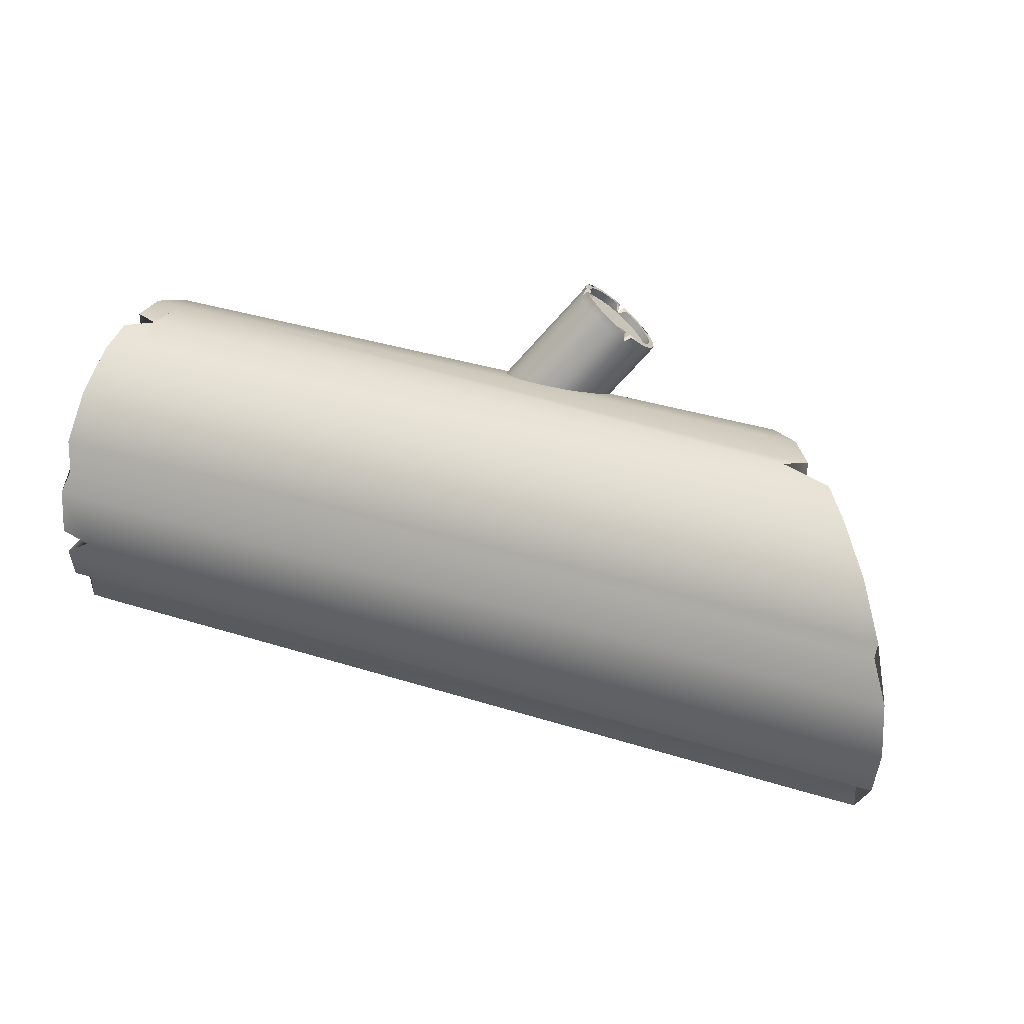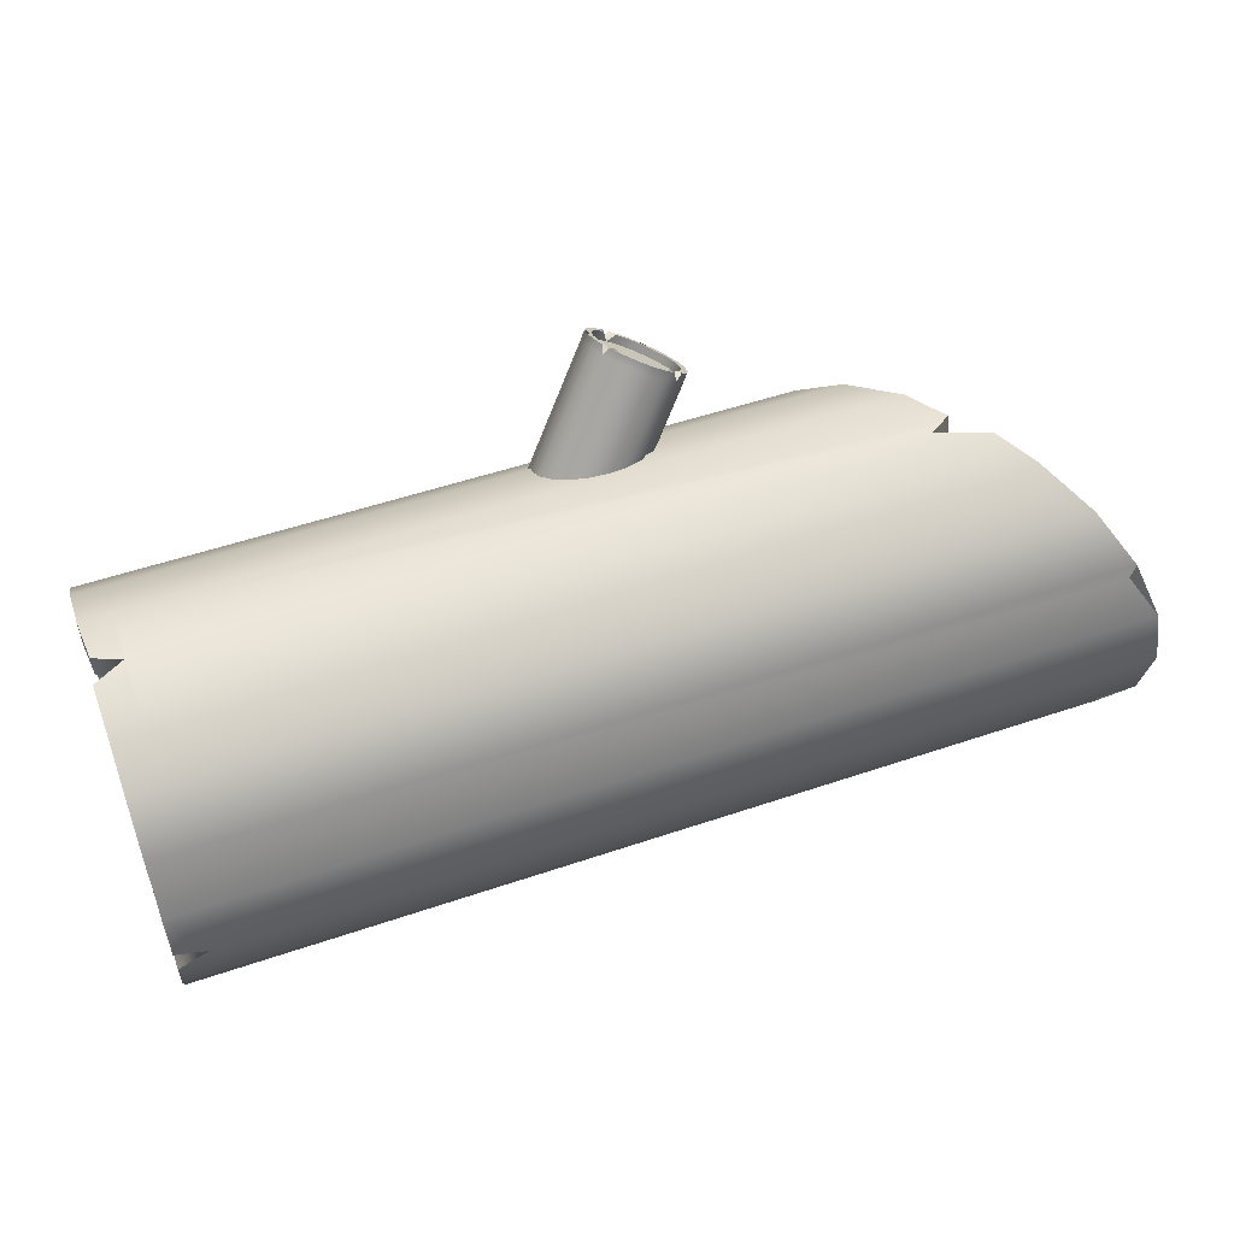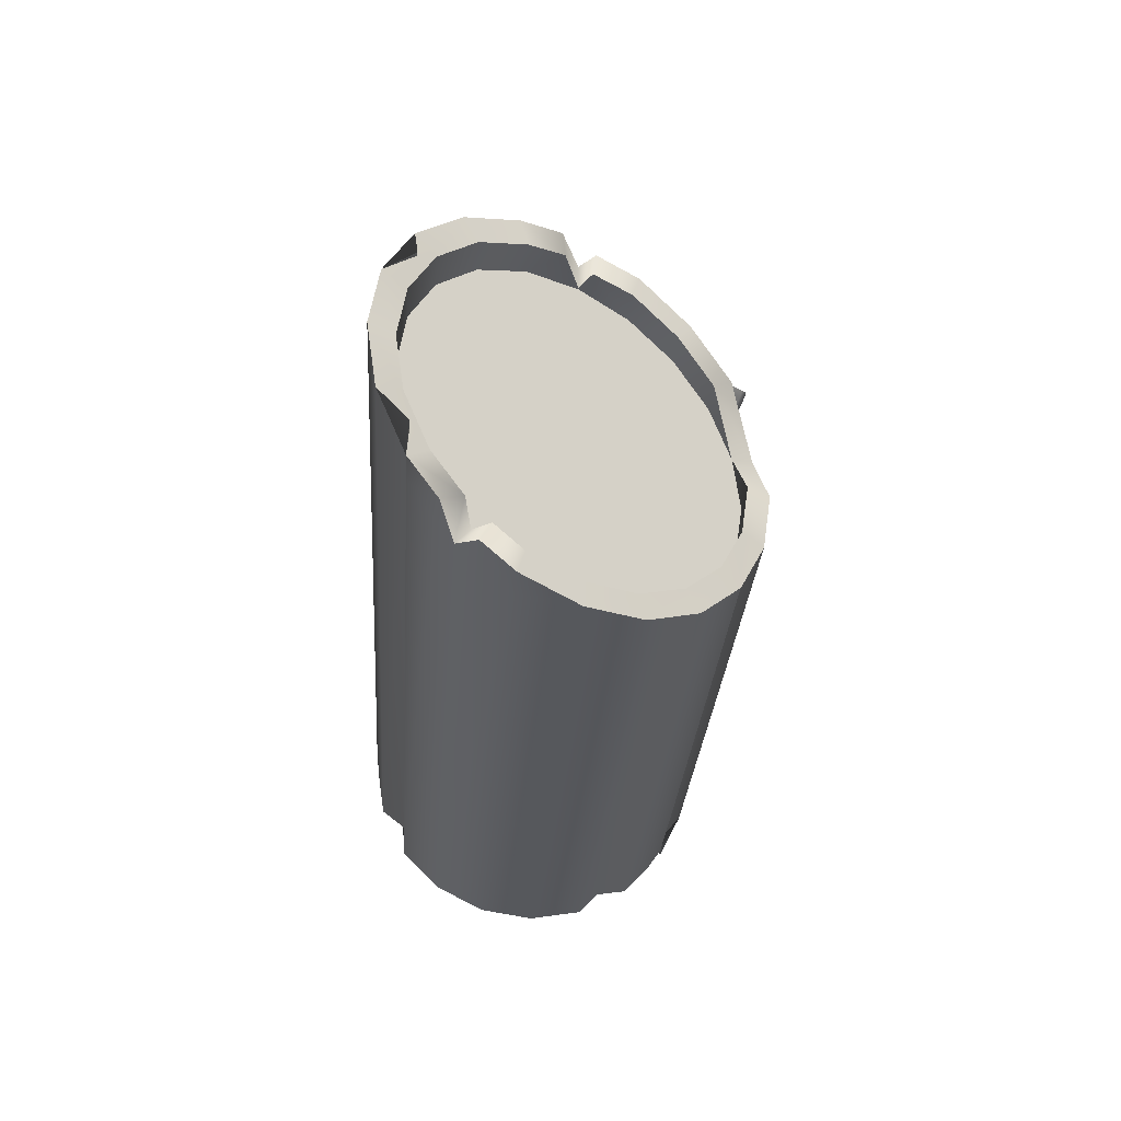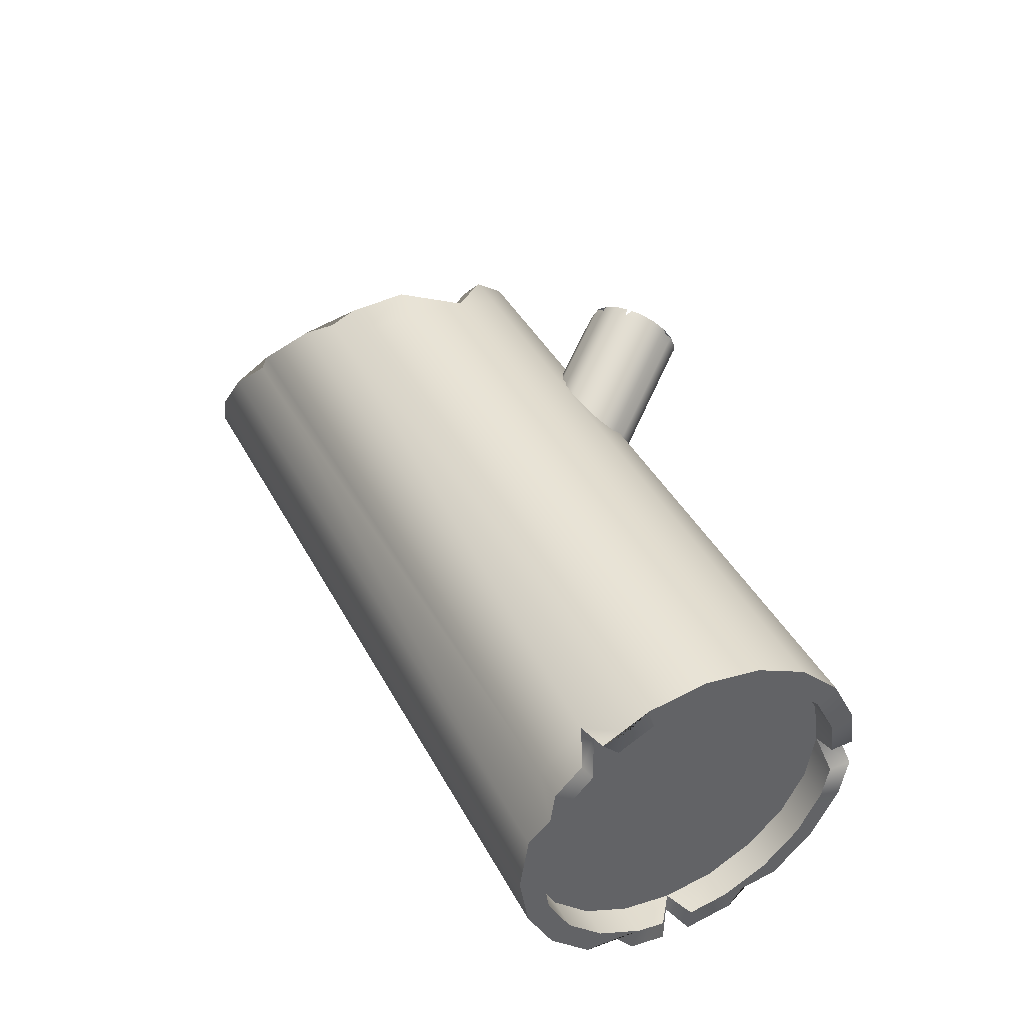
<metadata>
{"format":"obj","ext":"obj","renderer":"f3d","projection":"perspective","resolution":1024,"background":"white","views":[{"elev":36.5,"azim":-157.7,"up":"+Y"},{"elev":54.0,"azim":160.3,"up":"+Y"},{"elev":-28.1,"azim":-93.8,"up":"+Y"},{"elev":41.7,"azim":63.7,"up":"+Z"}]}
</metadata>
<code>
g default
v 2.512 2.358 -0.2701
v 2.512 2.234 -0.5138
v 2.512 2.04 -0.7072
v 2.512 1.797 -0.8314
v 2.512 1.527 -0.8741
v 2.512 1.256 -0.8314
v 2.512 1.013 -0.7072
v 2.512 0.8193 -0.5138
v 2.512 0.6952 -0.2701
v 2.512 0.6524 0
v 2.512 0.6952 0.2701
v 2.512 0.8193 0.5138
v 2.512 1.013 0.7072
v 2.512 1.256 0.8314
v 2.512 1.527 0.8741
v 2.512 1.797 0.8314
v 2.512 2.04 0.7072
v 2.512 2.234 0.5138
v 2.512 2.358 0.2701
v 2.512 2.401 0
v 2.512 2.478 -0.309
v 2.512 2.336 -0.5878
v 2.512 2.114 -0.809
v 2.512 1.836 -0.9511
v 2.512 1.527 -1
v 2.512 1.217 -0.9511
v 2.512 0.9387 -0.809
v 2.512 0.7175 -0.5878
v 2.512 0.5755 -0.309
v 2.512 0.5265 0
v 2.512 0.5755 0.309
v 2.512 0.7175 0.5878
v 2.512 0.9387 0.809
v 2.512 1.217 0.9511
v 2.512 1.527 1
v 2.512 1.836 0.9511
v 2.512 2.114 0.809
v 2.512 2.336 0.5878
v 2.512 2.478 0.309
v 2.512 2.527 0
v -1.672 2.478 -0.3069
v -1.867 2.336 -0.5838
v -2.023 2.114 -0.8035
v -2.122 1.836 -0.9445
v -2.156 1.527 -0.9931
v -2.122 1.217 -0.9445
v -2.023 0.9387 -0.8035
v -1.867 0.7175 -0.5838
v -1.672 0.5755 -0.3069
v -1.455 0.5265 -0
v -1.239 0.5755 0.3069
v -1.043 0.7175 0.5838
v -0.8881 0.9387 0.8035
v -0.7886 1.217 0.9445
v -0.7542 1.527 0.9931
v -0.7886 1.836 0.9445
v -0.8881 2.114 0.8035
v -1.043 2.336 0.5838
v -1.239 2.478 0.3069
v -1.455 2.527 -0
v -1.645 2.358 -0.2683
v -1.816 2.234 -0.5103
v -1.951 2.04 -0.7023
v -2.038 1.797 -0.8257
v -2.068 1.527 -0.8681
v -2.038 1.256 -0.8257
v -1.951 1.013 -0.7023
v -1.816 0.8193 -0.5103
v -1.645 0.6952 -0.2683
v -1.455 0.6524 0
v -1.266 0.6952 0.2683
v -1.095 0.8193 0.5103
v -0.9595 1.013 0.7023
v -0.8725 1.256 0.8257
v -0.8425 1.527 0.8681
v -0.8725 1.797 0.8257
v -0.9595 2.04 0.7023
v -1.095 2.234 0.5103
v -1.266 2.358 0.2683
v -1.455 2.401 0
v 2.512 1.527 0
v -1.455 1.527 0
v -1.89 2.478 -0.3069
v -2.085 2.336 -0.5838
v -2.033 2.234 -0.5103
v -1.863 2.358 -0.2683
v -2.24 2.114 -0.8035
v -2.169 2.04 -0.7023
v -2.34 1.836 -0.9445
v -2.256 1.797 -0.8257
v -2.374 1.527 -0.9931
v -2.286 1.527 -0.8681
v -2.34 1.217 -0.9445
v -2.256 1.256 -0.8257
v -2.24 0.9387 -0.8035
v -2.169 1.013 -0.7023
v -1.89 0.5755 -0.3069
v -1.863 0.6952 -0.2683
v -1.673 0.5265 -0
v -1.673 0.6524 0
v -1.456 0.5755 0.3069
v -1.484 0.6952 0.2683
v -1.261 0.7175 0.5838
v -1.313 0.8193 0.5103
v -1.106 0.9387 0.8035
v -1.177 1.013 0.7023
v -1.006 1.217 0.9445
v -1.09 1.256 0.8257
v -0.972 1.527 0.9931
v -1.06 1.527 0.8681
v -1.106 2.114 0.8035
v -1.177 2.04 0.7023
v -1.261 2.336 0.5838
v -1.313 2.234 0.5103
v -1.456 2.478 0.3069
v -1.484 2.358 0.2683
v -1.468 2.527 -0
v -1.468 2.401 0
v -1.493 2.518 -0.05282
v -1.75 2.519 -0.09753
v -1.414 2.517 0.05914
v -1.585 2.515 0.08038
v -1.74 2.395 -0.08342
v -1.484 2.394 -0.04032
v -1.598 2.392 0.06236
v -1.431 2.395 0.03427
v 2.675 2.358 -0.2701
v 2.675 2.234 -0.5138
v 2.675 2.336 -0.5878
v 2.675 2.478 -0.309
v 2.675 2.04 -0.7072
v 2.675 2.114 -0.809
v 2.675 1.797 -0.8314
v 2.675 1.836 -0.9511
v 2.675 1.256 -0.8314
v 2.675 1.217 -0.9511
v 2.675 1.013 -0.7072
v 2.675 0.9387 -0.809
v 2.675 0.8193 -0.5138
v 2.675 0.7175 -0.5878
v 2.675 0.6952 -0.2701
v 2.675 0.5755 -0.309
v 2.675 0.6524 0
v 2.675 0.5265 0
v 2.675 0.6952 0.2701
v 2.675 0.5755 0.309
v 2.675 0.8193 0.5138
v 2.675 0.7175 0.5878
v 2.675 1.256 0.8314
v 2.675 1.217 0.9511
v 2.675 1.527 0.8741
v 2.675 1.527 1
v 2.675 1.797 0.8314
v 2.675 1.836 0.9511
v 2.675 2.04 0.7072
v 2.675 2.114 0.809
v 2.675 2.234 0.5138
v 2.675 2.336 0.5878
v 2.675 2.358 0.2701
v 2.675 2.478 0.309
v 2.512 2.519 0.04563
v 2.658 2.519 0.06296
v 2.658 2.394 0.06043
v 2.512 2.395 0.03857
v 2.512 2.516 -0.06707
v 2.677 2.515 -0.08194
v 2.677 2.39 -0.07707
v 2.512 2.389 -0.07135
v 2.675 1.584 -0.8651
v 2.675 1.573 -0.9926
v 2.675 1.406 -0.8551
v 2.675 1.413 -0.982
v 2.675 1.061 0.7316
v 2.675 0.9713 0.8256
v 2.675 0.8604 0.7307
v 2.675 0.9224 0.6169
v -2.057 0.8528 -0.5436
v -2.135 0.7884 -0.6542
v -1.927 0.8022 -0.6679
v -1.97 0.7735 -0.421
v -2.01 0.6629 -0.4773
v -1.792 0.6626 -0.4768
v 2.675 1.913 -0.837
v 2.512 1.916 -0.8356
v -2.037 1.994 -0.7899
v -2.254 1.998 -0.788
v -1.062 1.097 0.8415
v -0.8436 1.097 0.8419
v 2.512 1.11 0.8545
v 2.675 1.111 0.8549
v -1.348 0.71 0.4457
v -1.131 0.7091 0.444
v 2.512 0.6928 0.4152
v 2.675 0.6922 0.4139
v 2.675 1.106 -0.8089
v 2.512 1.106 -0.8085
v -2.069 1.086 -0.7926
v -2.286 1.085 -0.7921
g pCylinder1
f 127 128 129 130
f 128 131 132 129
f 131 133 134 183 132
f 133 169 170 134
f 5 171 172 25
f 135 137 138 195 136
f 137 139 140 138
f 139 141 142 140
f 141 143 144 142
f 143 145 146 144
f 145 147 148 194 146
f 175 176 13 33
f 13 173 174 33
f 149 151 152 150
f 151 153 154 152
f 153 155 156 154
f 155 157 158 156
f 157 159 160 158
f 162 163 20 40
f 166 167 127 130
f 21 22 42 41
f 22 23 43 42
f 23 184 185 43
f 24 25 45 44
f 25 26 46 45
f 26 196 197 46
f 27 28 48 179 47
f 28 29 49 182 48
f 29 30 50 49
f 30 31 51 50
f 192 193 32 52
f 32 33 53 52
f 188 189 34 54
f 34 35 55 54
f 35 36 56 55
f 36 37 57 56
f 37 38 58 57
f 38 39 59 58
f 39 161 40 60 121 59
f 40 165 21 41 119 60
f 83 84 85 86
f 84 87 88 85
f 87 186 89 90 88
f 89 91 92 90
f 91 93 94 92
f 93 198 95 96 94
f 177 178 48 68
f 180 181 97 98
f 97 99 100 98
f 99 101 102 100
f 101 191 103 104 102
f 103 105 106 104
f 105 187 107 108 106
f 107 109 110 108
f 109 56 76 110
f 56 111 112 76
f 111 113 114 112
f 113 115 116 114
f 115 122 125 116
f 117 120 123 118
f 2 1 81
f 3 2 81
f 4 3 81
f 5 4 81
f 6 5 81
f 7 6 81
f 8 7 81
f 9 8 81
f 10 9 81
f 11 10 81
f 12 11 81
f 13 12 81
f 14 13 81
f 15 14 81
f 16 15 81
f 17 16 81
f 18 17 81
f 19 18 81
f 20 164 19 81
f 1 168 20 81
f 61 62 82
f 62 63 82
f 63 64 82
f 64 65 82
f 65 66 82
f 66 67 82
f 67 68 82
f 68 69 82
f 69 70 82
f 70 71 82
f 71 72 82
f 72 73 82
f 73 74 82
f 74 75 82
f 75 76 82
f 76 77 82
f 77 78 82
f 78 79 82
f 79 126 80 82
f 80 124 61 82
f 41 42 84 83
f 62 61 86 85
f 42 43 87 84
f 63 62 85 88
f 43 185 186 87
f 64 63 88 90
f 44 45 91 89
f 65 64 90 92
f 45 46 93 91
f 66 65 92 94
f 46 197 198 93
f 67 66 94 96
f 178 179 48
f 68 67 96 177
f 181 182 49 97
f 69 68 180 98
f 49 50 99 97
f 70 69 98 100
f 50 51 101 99
f 71 70 100 102
f 191 192 52 103
f 72 71 102 104
f 52 53 105 103
f 73 72 104 106
f 187 188 54 107
f 74 73 106 108
f 54 55 109 107
f 75 74 108 110
f 55 56 109
f 76 75 110
f 56 57 111
f 77 76 112
f 57 58 113 111
f 78 77 112 114
f 58 59 115 113
f 79 78 114 116
f 59 121 122 115
f 125 126 79 116
f 60 119 120 117
f 123 124 80 118
f 120 119 41 83
f 122 121 60 117
f 123 120 83 86
f 61 124 123 86
f 125 122 117 118
f 80 126 125 118
f 1 2 128 127
f 22 21 130 129
f 2 3 131 128
f 23 22 129 132
f 3 4 133 131
f 183 184 23 132
f 4 5 169 133
f 25 24 134 170
f 5 6 135 171
f 26 25 172 136
f 6 7 137 135
f 195 196 26 136
f 7 8 139 137
f 28 27 138 140
f 8 9 141 139
f 29 28 140 142
f 9 10 143 141
f 30 29 142 144
f 10 11 145 143
f 31 30 144 146
f 11 12 147 145
f 32 193 194 148
f 12 13 176 147
f 33 32 148 175
f 13 14 149 173
f 34 189 190 150
f 14 15 151 149
f 35 34 150 152
f 15 16 153 151
f 36 35 152 154
f 16 17 155 153
f 37 36 154 156
f 17 18 157 155
f 38 37 156 158
f 18 19 159 157
f 39 38 158 160
f 163 164 20
f 40 161 162
f 167 168 1 127
f 21 165 166 130
f 162 161 39 160
f 159 163 162 160
f 19 164 163 159
f 166 165 40
f 20 167 166 40
f 20 168 167
f 170 169 5 25
f 172 171 135 136
f 174 173 149 150 190
f 147 176 175 148
f 95 178 177 96
f 47 179 178 95
f 48 181 180 68
f 48 182 181
f 24 184 183 134
f 185 184 24 44
f 186 185 44 89
f 53 188 187 105
f 33 189 188 53
f 190 189 33 174
f 51 192 191 101
f 31 193 192 51
f 194 193 31 146
f 27 196 195 138
f 197 196 27 47
f 198 197 47 95
g default
v 0.2927 2.276 0.4897
v 0.2765 2.285 0.4515
v 0.2514 2.285 0.4173
v 0.2198 2.276 0.3905
v 0.1847 2.259 0.3738
v 0.1497 2.236 0.3687
v 0.118 2.208 0.3758
v 0.0929 2.18 0.3944
v 0.07678 2.152 0.4226
v 0.07122 2.129 0.4577
v 0.07678 2.112 0.4963
v 0.0929 2.104 0.5346
v 0.118 2.104 0.5687
v 0.1497 2.113 0.5955
v 0.1847 2.13 0.6123
v 0.2198 2.153 0.6173
v 0.2514 2.181 0.6102
v 0.2765 2.209 0.5916
v 0.2927 2.236 0.5634
v 0.2982 2.26 0.5283
v 0.4006 2.358 0.4864
v 0.3684 2.376 0.4099
v 0.3181 2.375 0.3416
v 0.2549 2.357 0.288
v 0.1847 2.323 0.2546
v 0.1146 2.277 0.2444
v 0.0513 2.222 0.2586
v 0.001079 2.165 0.2958
v -0.03116 2.11 0.3522
v -0.04227 2.064 0.4225
v -0.03116 2.03 0.4996
v 0.001079 2.013 0.5761
v 0.0513 2.013 0.6445
v 0.1146 2.031 0.698
v 0.1847 2.065 0.7315
v 0.2549 2.112 0.7416
v 0.3181 2.167 0.7274
v 0.3684 2.224 0.6903
v 0.4006 2.279 0.6338
v 0.4117 2.325 0.5636
v 0.0132 2.88 0.7687
v -0.01904 2.897 0.6922
v -0.06926 2.897 0.6238
v -0.1325 2.879 0.5703
v -0.2027 2.845 0.5368
v -0.2728 2.798 0.5267
v -0.3361 2.744 0.5409
v -0.3863 2.686 0.578
v -0.4186 2.632 0.6345
v -0.4297 2.586 0.7047
v -0.4186 2.552 0.7819
v -0.3863 2.535 0.8583
v -0.3361 2.535 0.9267
v -0.2728 2.553 0.9803
v -0.2027 2.587 1.014
v -0.1325 2.634 1.024
v -0.06926 2.688 1.01
v -0.01904 2.746 0.9725
v 0.0132 2.8 0.916
v 0.02431 2.846 0.8458
v -0.01457 2.859 0.7695
v -0.04267 2.874 0.7029
v -0.08643 2.874 0.6433
v -0.1416 2.858 0.5966
v -0.2027 2.828 0.5675
v -0.2638 2.788 0.5586
v -0.3189 2.74 0.571
v -0.3627 2.69 0.6034
v -0.3908 2.643 0.6526
v -0.4005 2.602 0.7138
v -0.3908 2.573 0.781
v -0.3627 2.558 0.8477
v -0.3189 2.558 0.9072
v -0.2638 2.574 0.9539
v -0.2027 2.604 0.983
v -0.1416 2.644 0.9919
v -0.08643 2.692 0.9795
v -0.04267 2.742 0.9471
v -0.01457 2.789 0.8979
v -0.004893 2.83 0.8367
v 0.1847 2.194 0.493
v -0.2027 2.716 0.7753
v -0.008475 2.917 0.7838
v -0.03625 2.896 0.7846
v -0.09094 2.934 0.6389
v -0.1081 2.911 0.6584
v -0.1542 2.916 0.5854
v -0.1632 2.895 0.6117
v -0.2244 2.882 0.5519
v -0.2244 2.865 0.5826
v -0.2945 2.835 0.5418
v -0.2855 2.825 0.5737
v -0.408 2.723 0.5931
v -0.3844 2.727 0.6185
v -0.4402 2.669 0.6496
v -0.4125 2.68 0.6677
v -0.4514 2.623 0.7198
v -0.4222 2.639 0.7289
v -0.4402 2.589 0.7969
v -0.4125 2.61 0.7961
v -0.408 2.572 0.8734
v -0.3844 2.595 0.8628
v -0.3578 2.572 0.9418
v -0.3406 2.595 0.9223
v -0.2945 2.59 0.9953
v -0.2855 2.611 0.969
v -0.2244 2.624 1.029
v -0.2244 2.641 0.9981
v -0.09094 2.725 1.025
v -0.1081 2.729 0.9946
v -0.04072 2.783 0.9876
v -0.06435 2.779 0.9622
v -0.008475 2.837 0.9311
v -0.03625 2.826 0.913
v 0.002635 2.883 0.8609
v -0.02657 2.867 0.8518
v -0.05175 2.934 0.6922
v -0.07194 2.911 0.7076
v -0.0297 2.928 0.7334
v -0.05524 2.906 0.7395
v -0.3742 2.762 0.5681
v -0.3559 2.76 0.5974
v -0.3335 2.802 0.5505
v -0.3328 2.784 0.5844
v -0.195 2.66 1.002
v -0.1658 2.663 1.037
v -0.1316 2.708 0.9999
v -0.1398 2.683 1.036
v -0.01998 2.854 0.8867
v 0.002516 2.82 0.8664
v 0.3896 2.297 0.5863
v -0.3281 2.593 0.946
v -0.3052 2.557 0.932
v 0.07769 2.034 0.6459
v -0.3832 2.738 0.5939
v -0.358 2.705 0.5762
v 0.03438 2.189 0.2903
g pCylinder2
f 199 200 220 219
f 200 201 221 220
f 201 202 222 221
f 202 203 223 222
f 203 204 224 223
f 204 205 225 224
f 205 206 226 335 225
f 206 207 227 226
f 207 208 228 227
f 208 209 229 228
f 209 210 230 229
f 210 211 231 230
f 211 212 232 332 231
f 212 213 233 232
f 213 214 234 233
f 214 215 235 234
f 215 216 236 235
f 216 217 237 236
f 217 218 238 329 237
f 218 199 219 238
f 219 220 240 239
f 220 221 241 240
f 221 222 242 241
f 222 223 243 242
f 223 224 244 243
f 224 225 245 244
f 334 335 226 246
f 226 227 247 246
f 227 228 248 247
f 228 229 249 248
f 229 230 250 249
f 230 231 251 250
f 331 332 232 252
f 232 233 253 252
f 233 234 254 253
f 234 235 255 254
f 235 236 256 255
f 236 237 257 256
f 328 329 238 258
f 238 219 239 258
f 281 317 318 282
f 240 315 316 260
f 283 285 286 284
f 285 287 288 286
f 287 289 290 288
f 289 321 322 290
f 245 319 320 265
f 291 293 294 292
f 293 295 296 294
f 295 297 298 296
f 297 299 300 298
f 299 301 302 300
f 301 330 303 304 302
f 303 305 306 304
f 323 324 254 274
f 325 326 307 308
f 307 309 310 308
f 309 311 312 310
f 311 327 313 314 312
f 313 281 282 314
f 200 199 279
f 201 200 279
f 202 201 279
f 203 202 279
f 204 203 279
f 205 204 279
f 206 205 279
f 207 206 279
f 208 207 279
f 209 208 279
f 210 209 279
f 211 210 279
f 212 211 279
f 213 212 279
f 214 213 279
f 215 214 279
f 216 215 279
f 217 216 279
f 218 217 279
f 199 218 279
f 259 260 280
f 260 261 280
f 261 262 280
f 262 263 280
f 263 264 280
f 264 265 280
f 265 266 280
f 266 267 280
f 267 268 280
f 268 269 280
f 269 270 280
f 270 271 280
f 271 272 280
f 272 273 280
f 273 274 280
f 274 275 280
f 275 276 280
f 276 277 280
f 277 278 280
f 278 259 280
f 239 240 317 281
f 260 259 282 318
f 240 241 283 315
f 261 260 316 284
f 241 242 285 283
f 262 261 284 286
f 242 243 287 285
f 263 262 286 288
f 243 244 289 287
f 264 263 288 290
f 244 245 321 289
f 265 264 290 322
f 333 334 246 291
f 266 265 320 292
f 246 247 293 291
f 267 266 292 294
f 247 248 295 293
f 268 267 294 296
f 248 249 297 295
f 269 268 296 298
f 249 250 299 297
f 270 269 298 300
f 250 251 301 299
f 271 270 300 302
f 330 331 252 303
f 272 271 302 304
f 252 253 305 303
f 273 272 304 306
f 253 254 324 305
f 274 273 306 323
f 254 255 307 326
f 275 274 325 308
f 255 256 309 307
f 276 275 308 310
f 256 257 311 309
f 277 276 310 312
f 327 328 258 313
f 278 277 312 314
f 258 239 281 313
f 259 278 314 282
f 316 315 283 284
f 318 317 240 260
f 320 319 333 291 292
f 322 321 245 265
f 305 324 323 306
f 254 326 325 274
f 257 328 327 311
f 237 329 328 257
f 251 331 330 301
f 231 332 331 251
f 245 334 333 319
f 225 335 334 245

</code>
